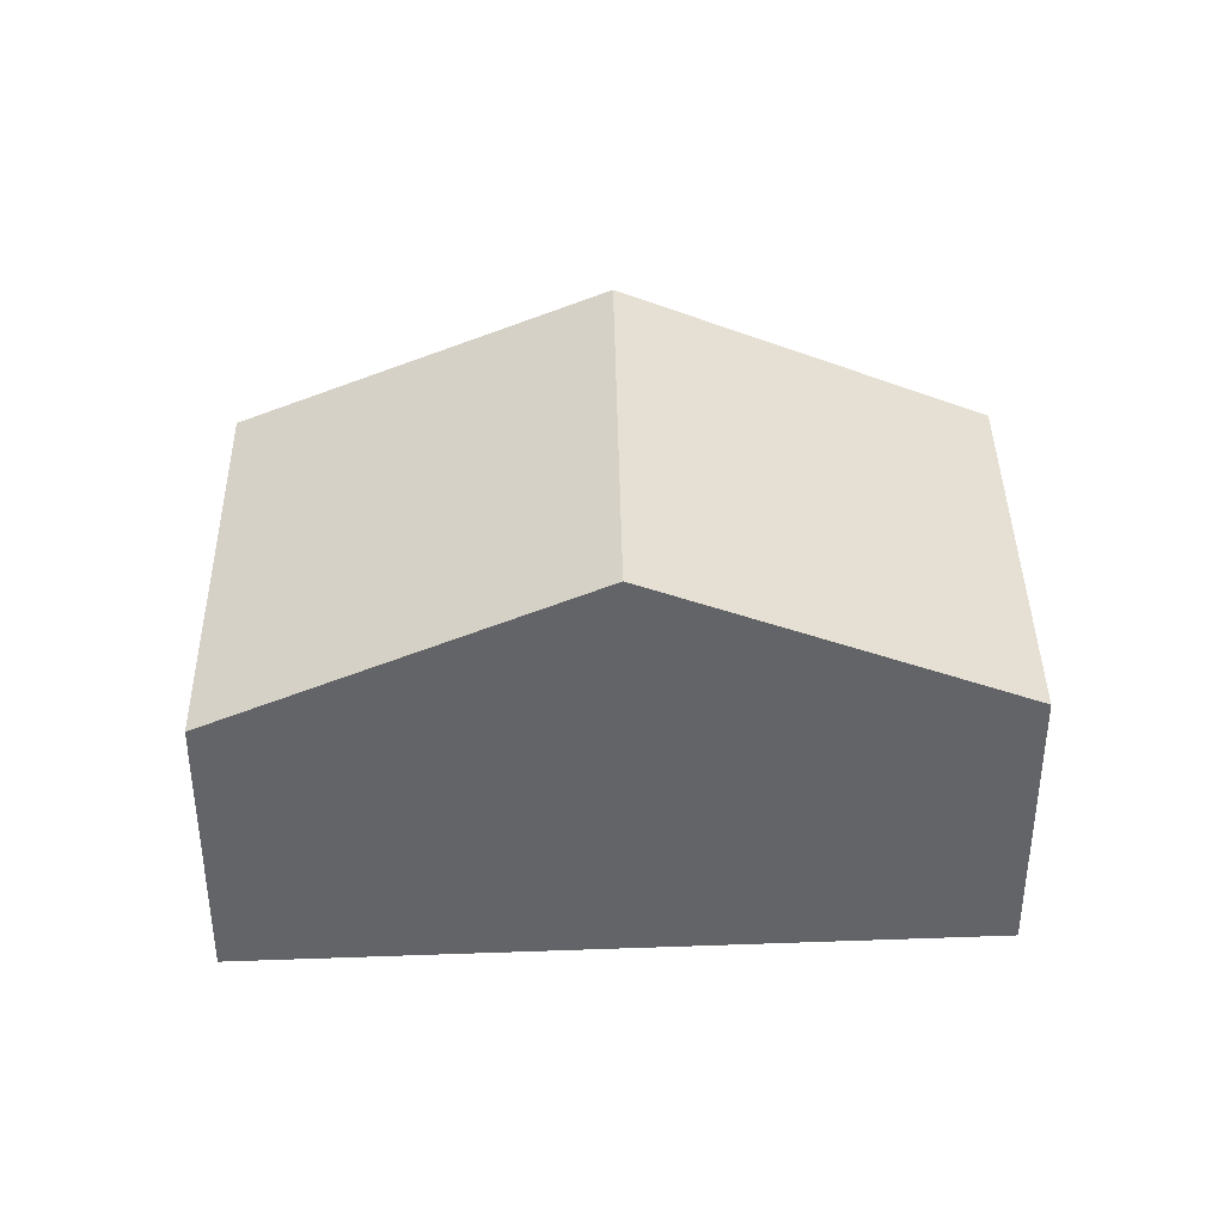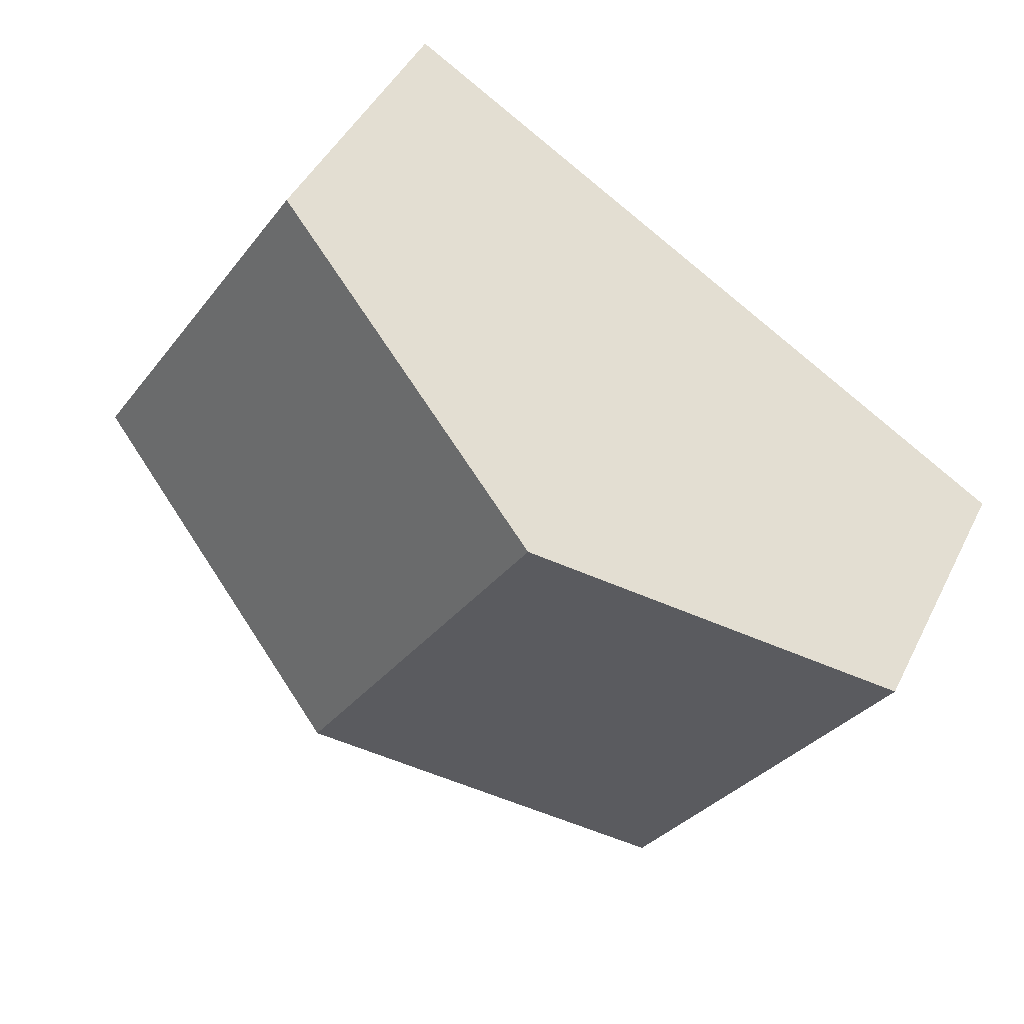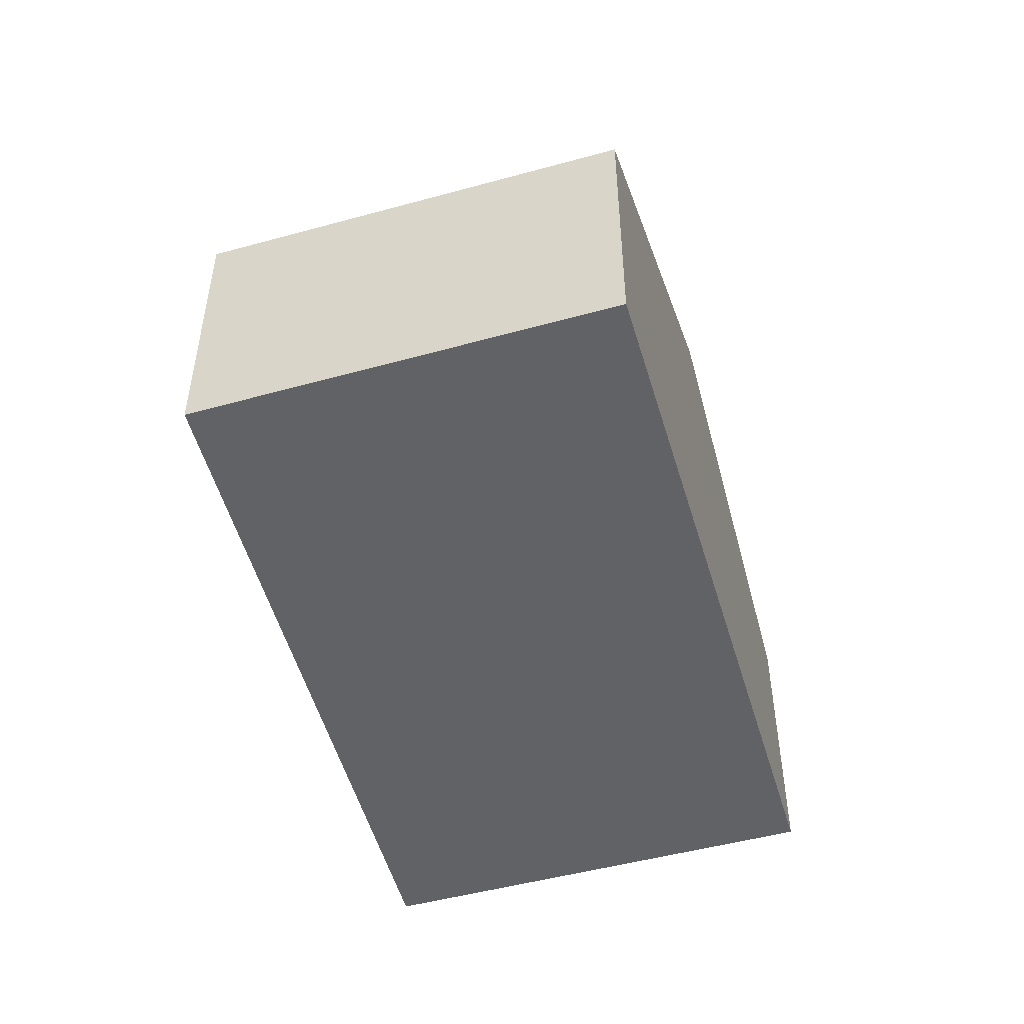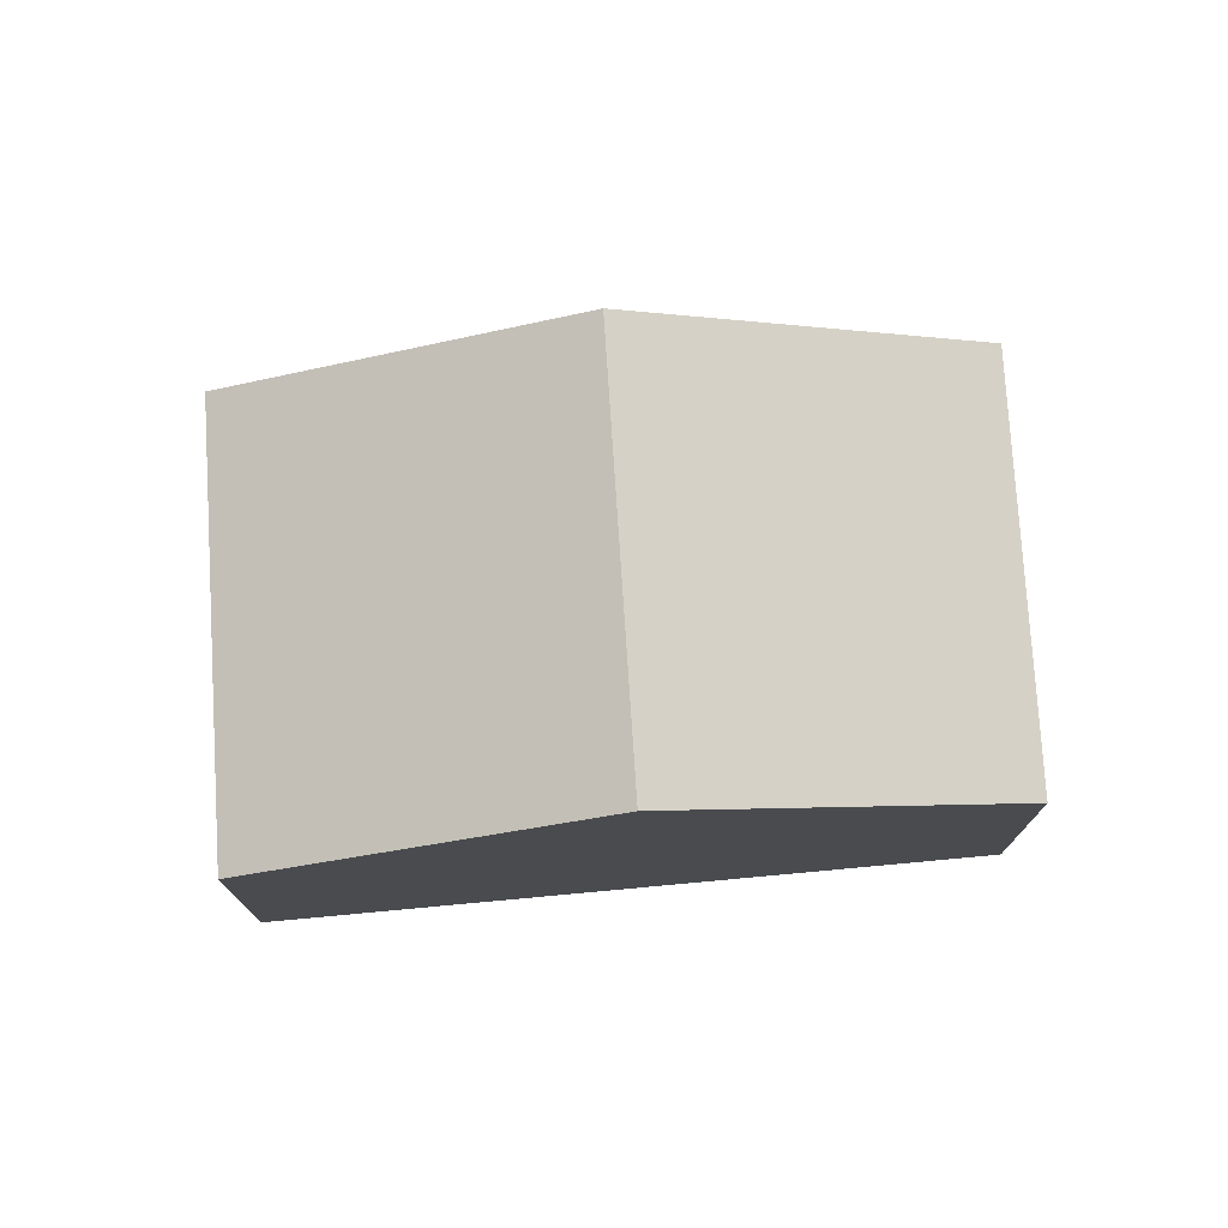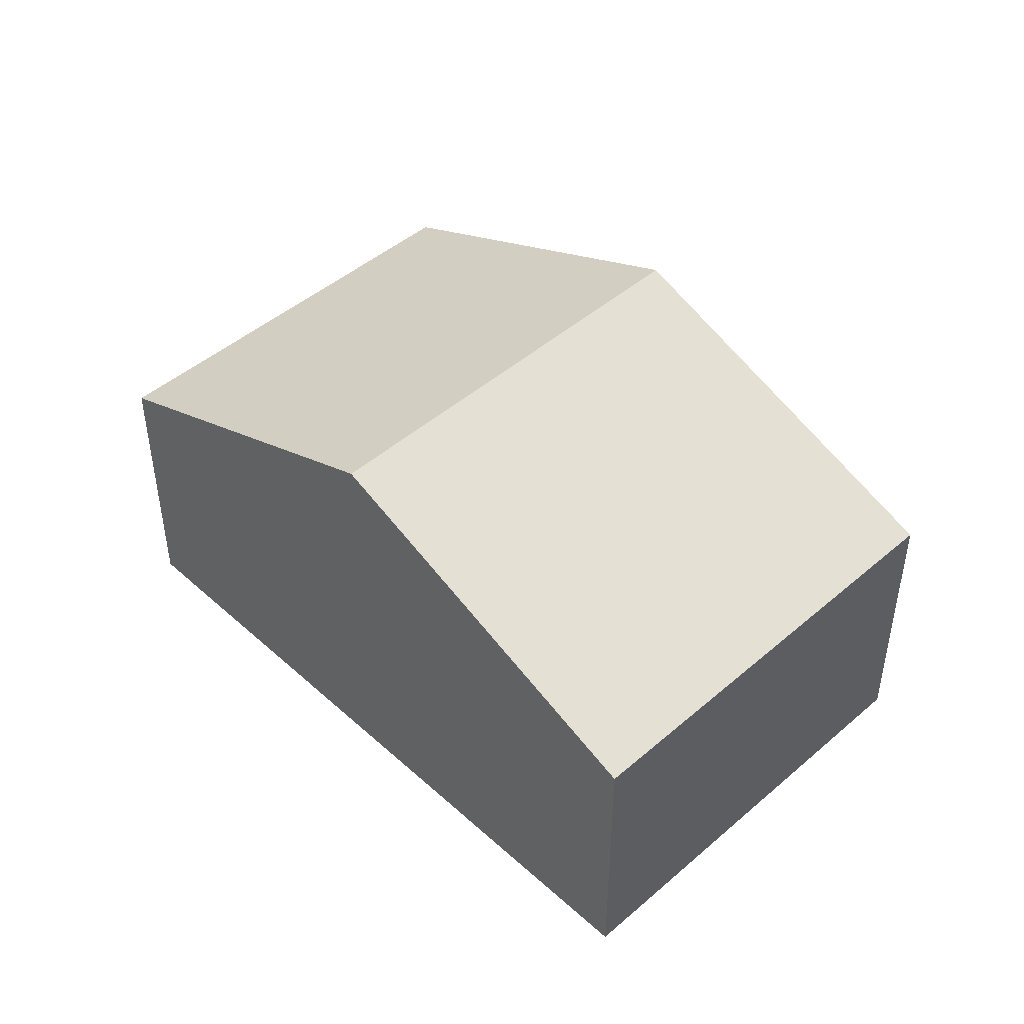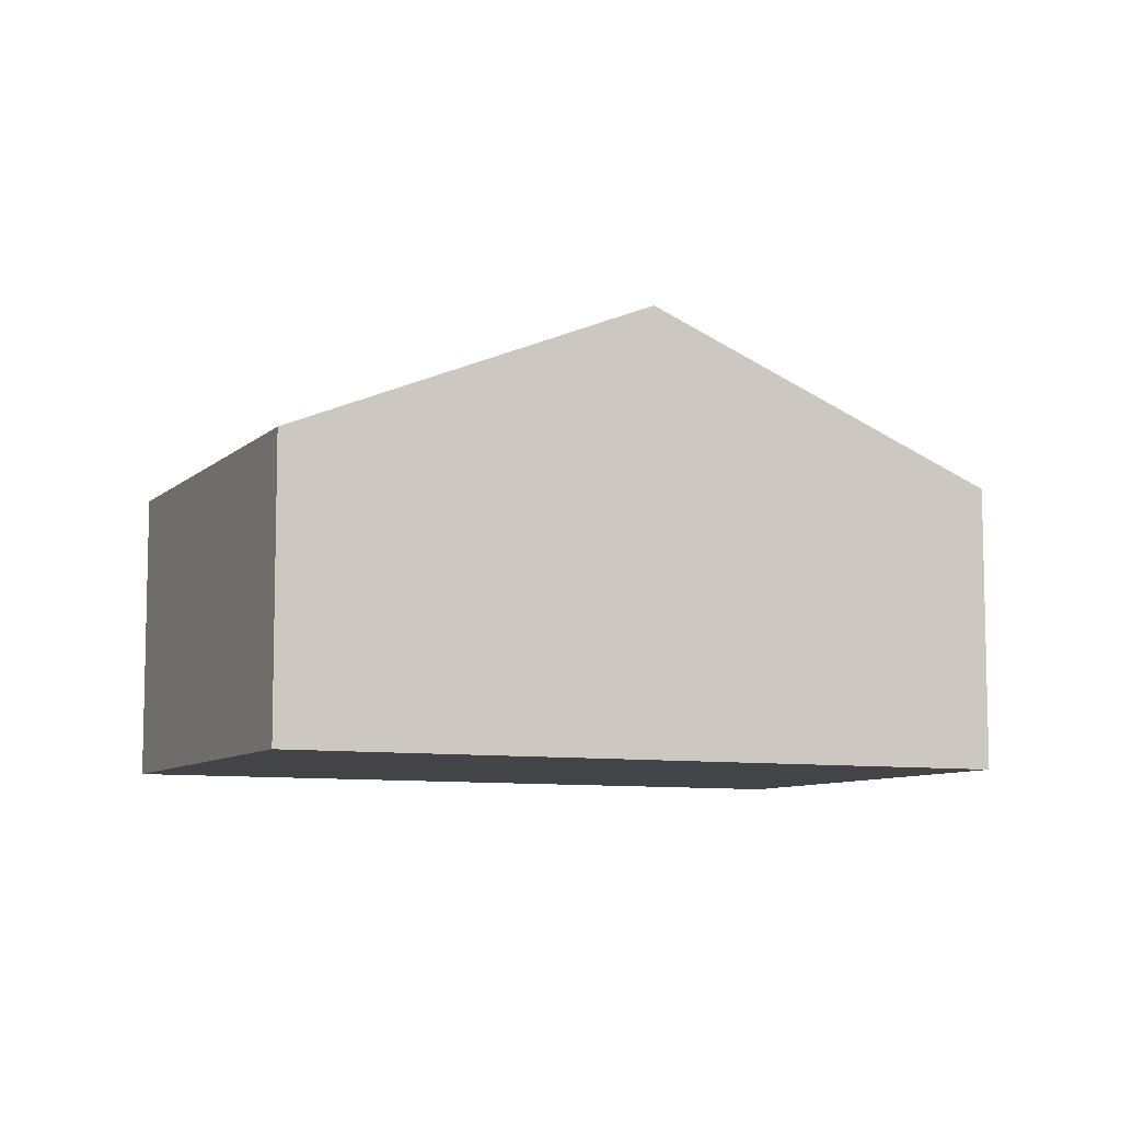
<metadata>
{"format":"obj","ext":"obj","renderer":"f3d","projection":"perspective","resolution":1024,"background":"white","views":[{"elev":39.1,"azim":-33.6,"up":"+Y"},{"elev":44.8,"azim":-154.8,"up":"+Z"},{"elev":-50.7,"azim":73.8,"up":"+Y"},{"elev":75.4,"azim":-36.3,"up":"+Y"},{"elev":46.8,"azim":-167.0,"up":"+Y"},{"elev":-8.3,"azim":122.3,"up":"+Y"}]}
</metadata>
<code>
v  0.024 2.838 -0.038
v  5.611 4.341 -1.858
v  2.47 2.838 -3.868
v  3.197 4.341 1.922
v  1.386 3.49 0.833
v  0 2.838 1.738e-16
v  6.113 2.971 3.675
v  8.477 2.97 -0.023
v  6.365 2.852 3.826
v  8.717 2.836 0.217
v  8.757 2.836 0.156
v  2.47 2.368e-16 -3.868
v  0.024 2.327e-18 -0.038
v  0 0 0
v  1.386 -5.101e-17 0.833
v  3.197 -1.177e-16 1.922
v  6.113 -2.25e-16 3.675
v  6.365 -2.343e-16 3.826
v  8.717 -1.329e-17 0.217
v  8.757 -9.552e-18 0.156
v  8.477 1.408e-18 -0.023
v  5.611 1.138e-16 -1.858
g defaultobject
f 1 2 3
f 2 1 4
f 4 1 5
f 5 1 6
f 7 2 4
f 2 7 8
f 8 7 9
f 8 9 10
f 8 10 11
f 12 1 3
f 1 12 13
f 1 13 6
f 6 13 14
f 14 5 6
f 5 14 4
f 4 14 15
f 4 15 7
f 7 15 16
f 7 16 17
f 7 17 9
f 9 17 18
f 18 10 9
f 10 18 19
f 10 19 11
f 11 19 20
f 20 8 11
f 8 20 2
f 2 20 21
f 2 21 22
f 2 22 3
f 3 22 12
f 19 21 20
f 21 19 18
f 21 18 22
f 22 18 17
f 22 17 16
f 22 16 12
f 12 16 15
f 12 15 13
f 13 15 14

</code>
